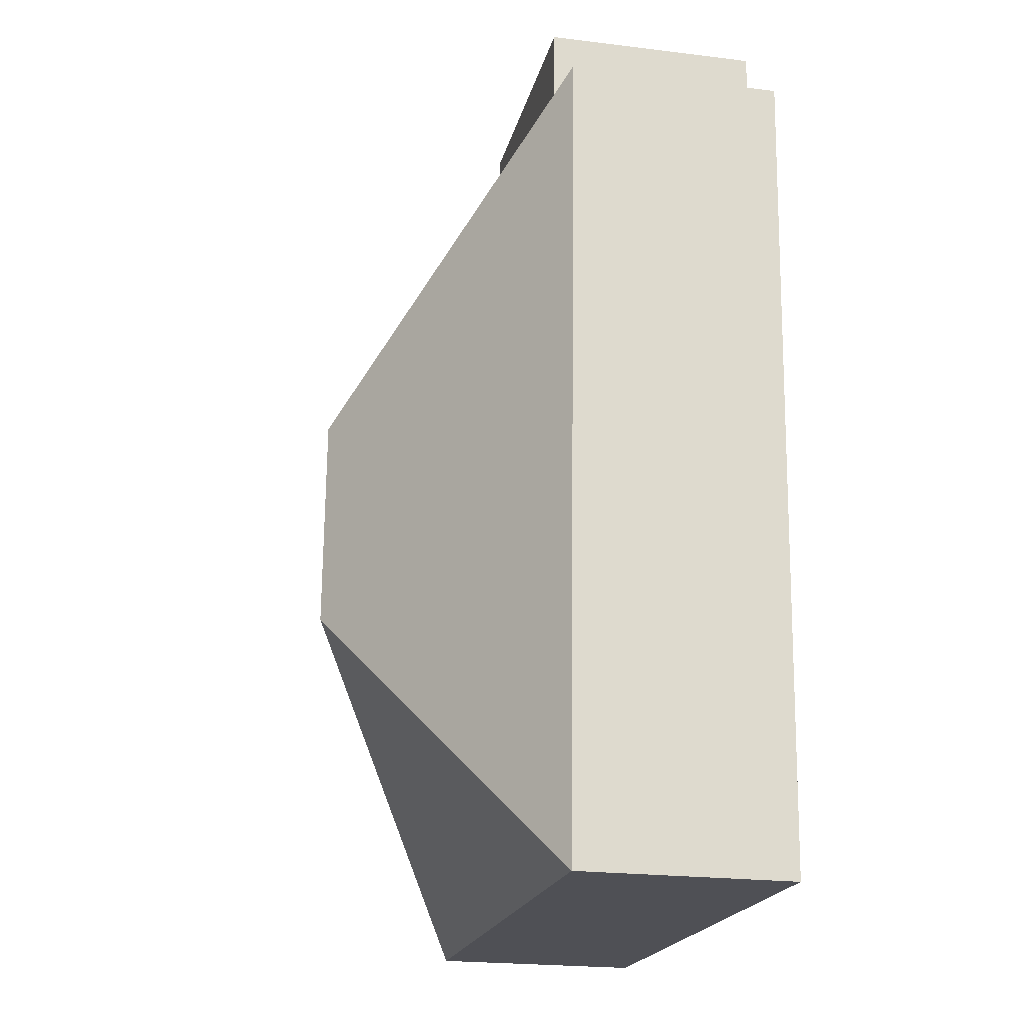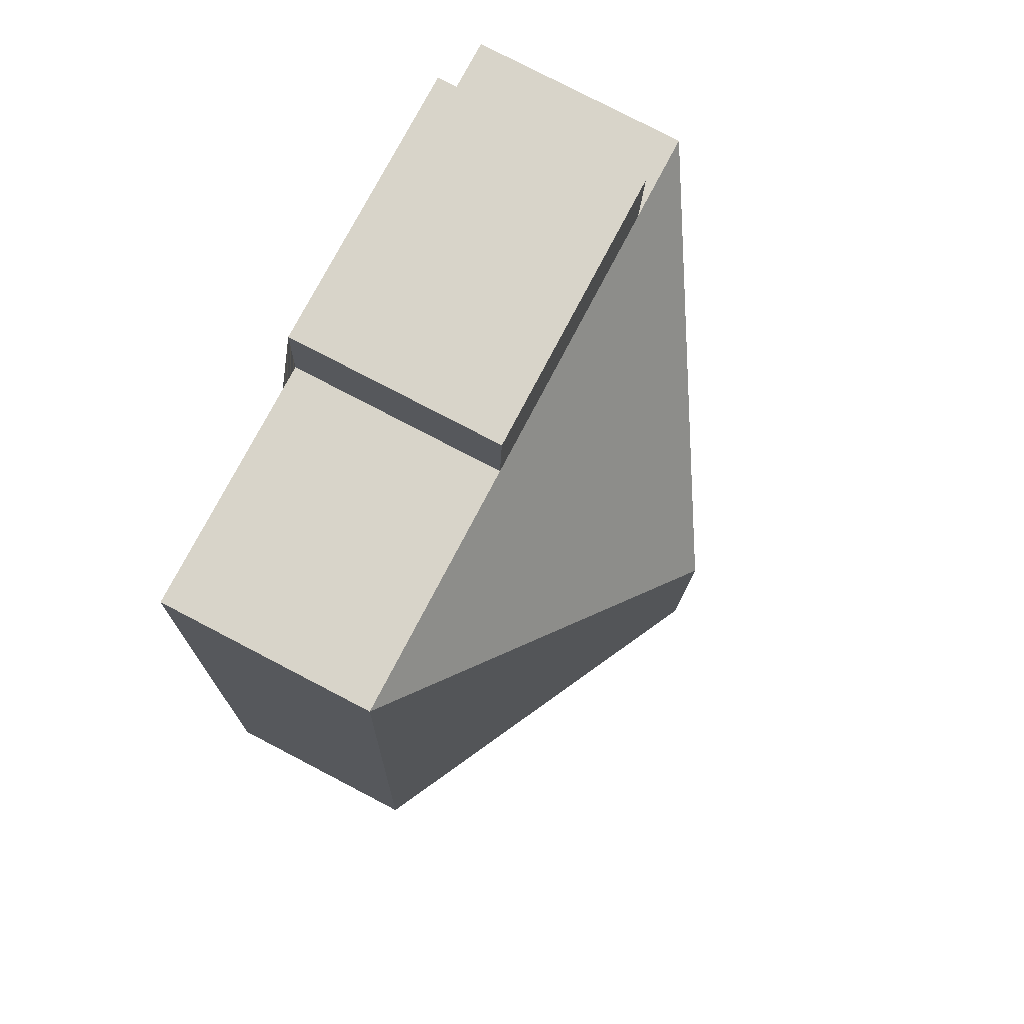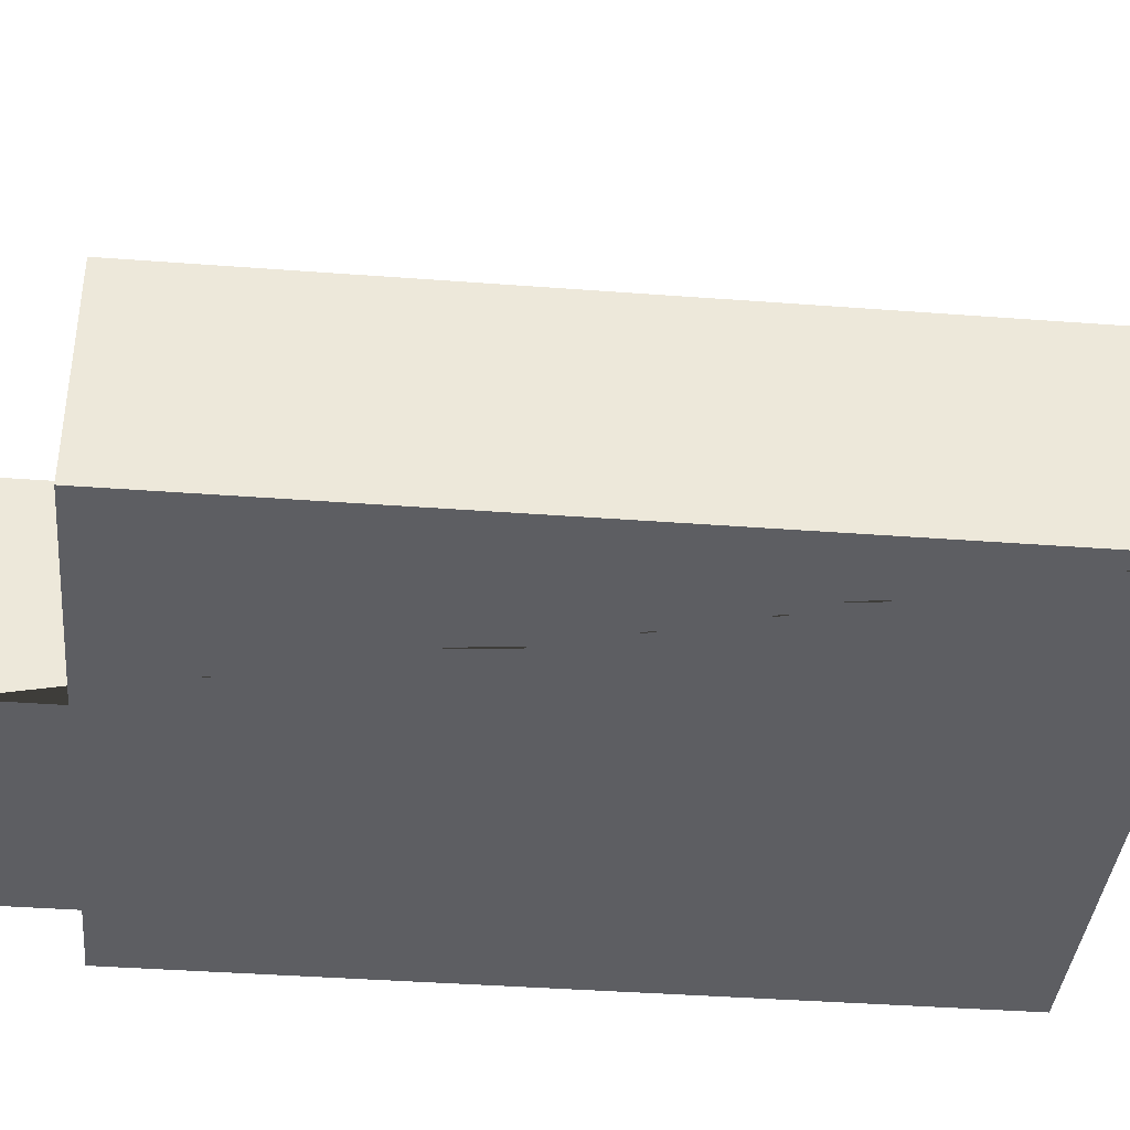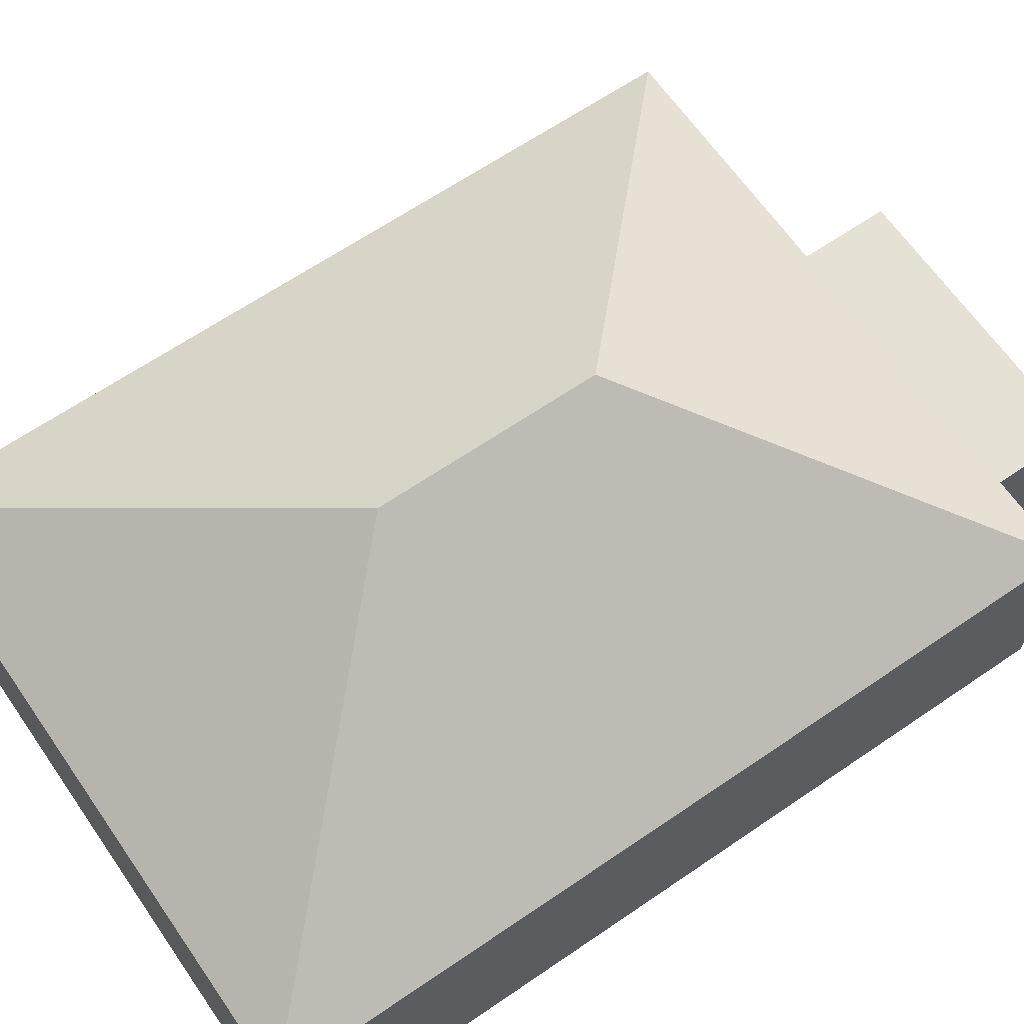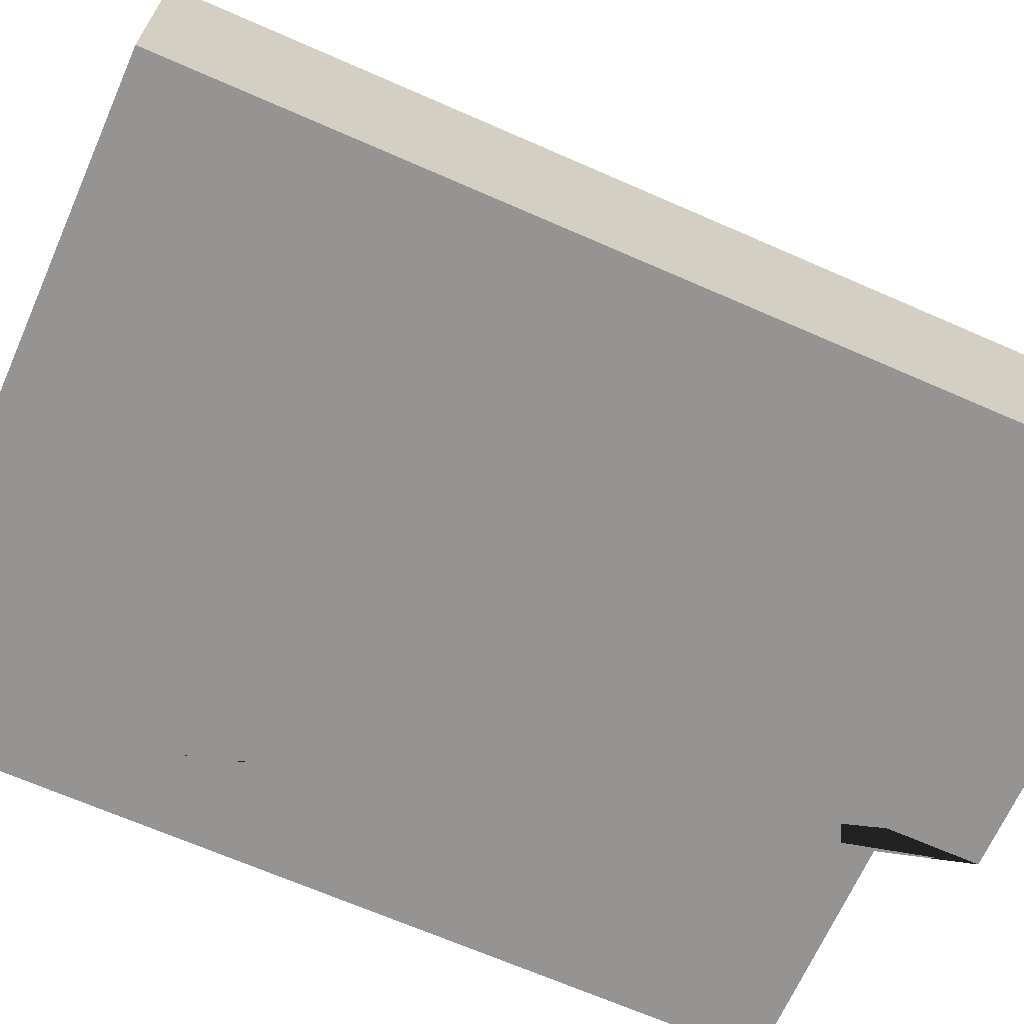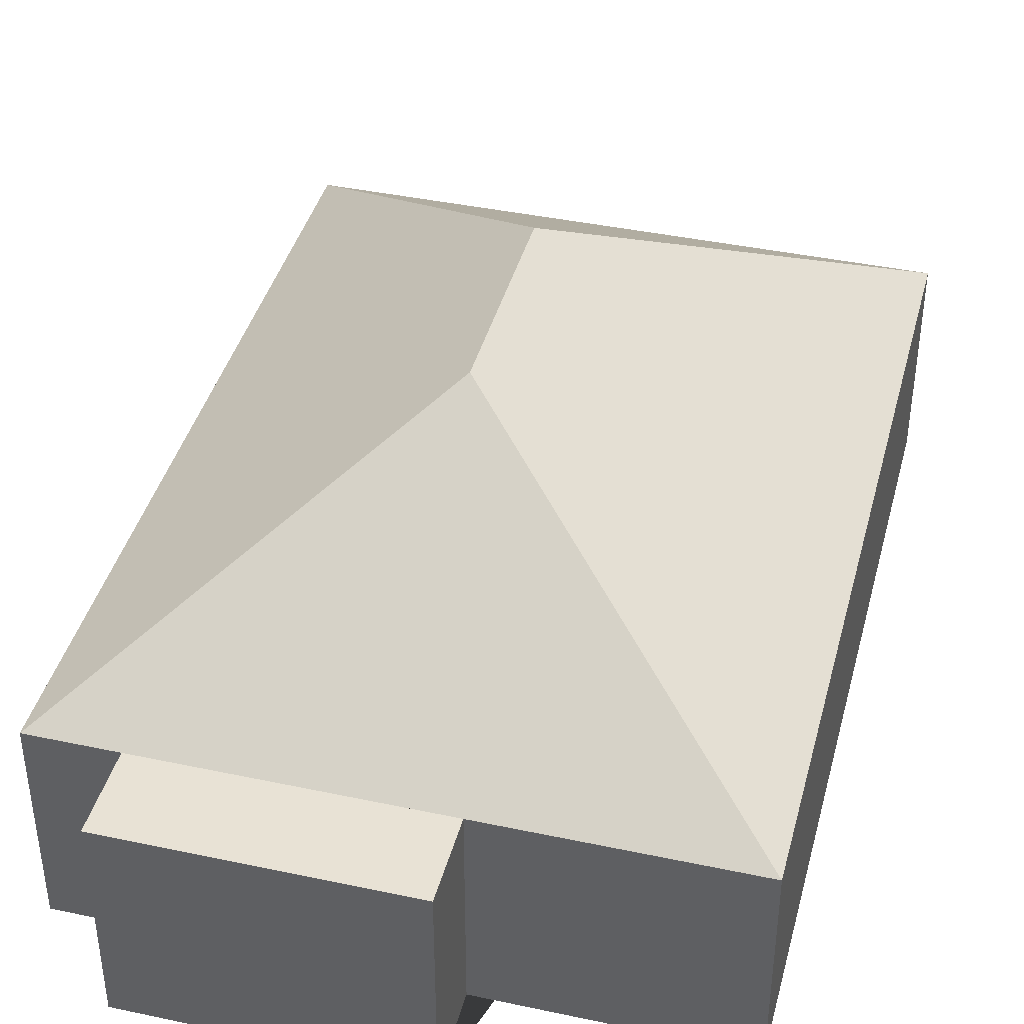
<metadata>
{"format":"obj","ext":"obj","renderer":"f3d","projection":"perspective","resolution":1024,"background":"white","views":[{"elev":-22.4,"azim":-102.0,"up":"+Z"},{"elev":78.7,"azim":117.5,"up":"+Z"},{"elev":-38.8,"azim":81.5,"up":"+Y"},{"elev":64.6,"azim":-127.7,"up":"+Y"},{"elev":-67.1,"azim":-116.9,"up":"+Y"},{"elev":40.7,"azim":11.5,"up":"+Y"}]}
</metadata>
<code>
o CG10_500_038056_0036
v 244.8 75 -327.8
v 27.14 75 -339.5
v 125 145 -227.8
v 121 145 -152.8
v 42.25 75 -51.54
v 229.4 75 -41.47
v 141.5 75 -46.2
v 11.72 75 -53.19
v 139.8 75 -15.7
v 40.61 75 -21.04
v 244.8 0 -327.8
v 27.14 0 -339.5
v 11.72 0 -53.19
v 42.25 0 -51.54
v 40.61 0 -21.04
v 139.8 0 -15.7
v 141.5 0 -46.2
v 229.4 0 -41.47
f 8 5 7 6 4
f 5 10 9 7
f 6 1 3 4
f 2 3 1
f 2 8 4 3
f 11 12 13 14 15 16 17 18
f 1 11 12 2
f 2 12 13 8
f 8 13 14 5
f 5 14 15 10
f 10 15 16 9
f 9 16 17 7
f 7 17 18 6
f 6 18 11 1

</code>
